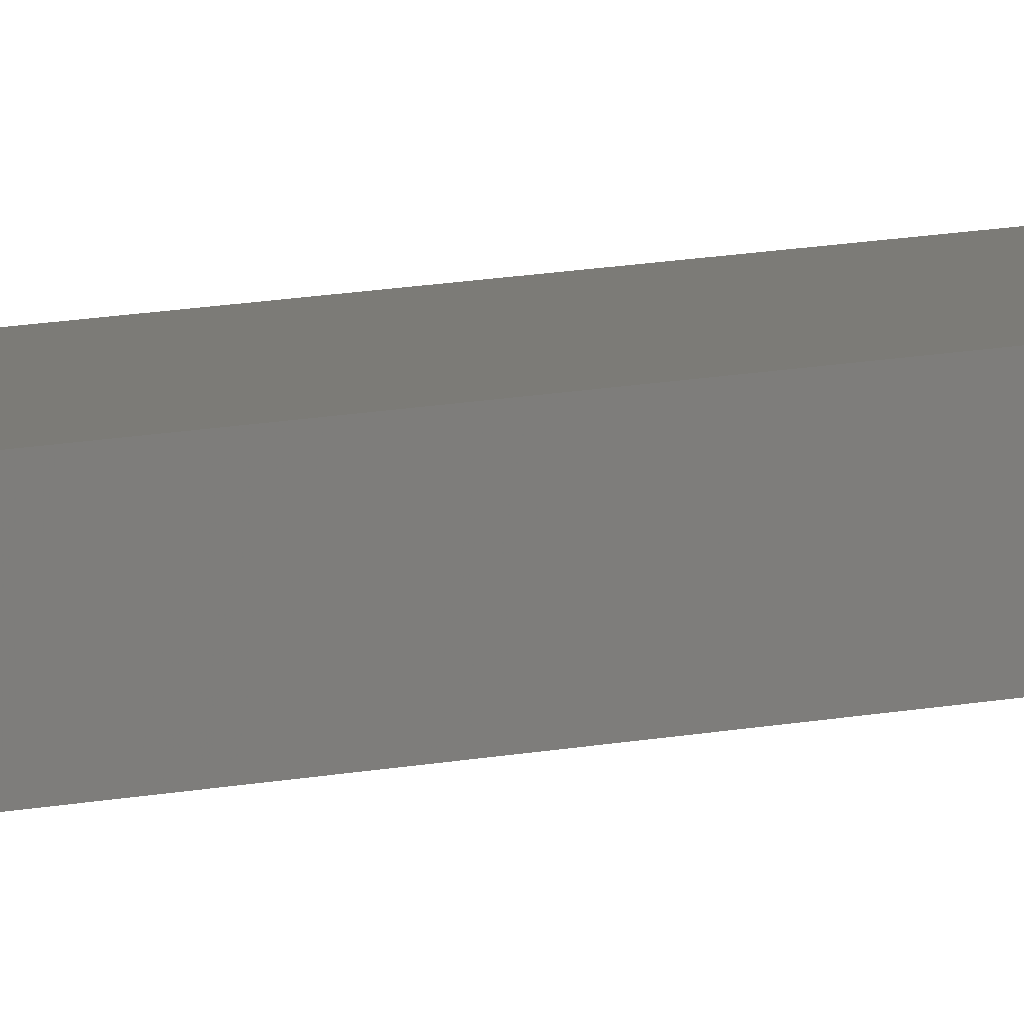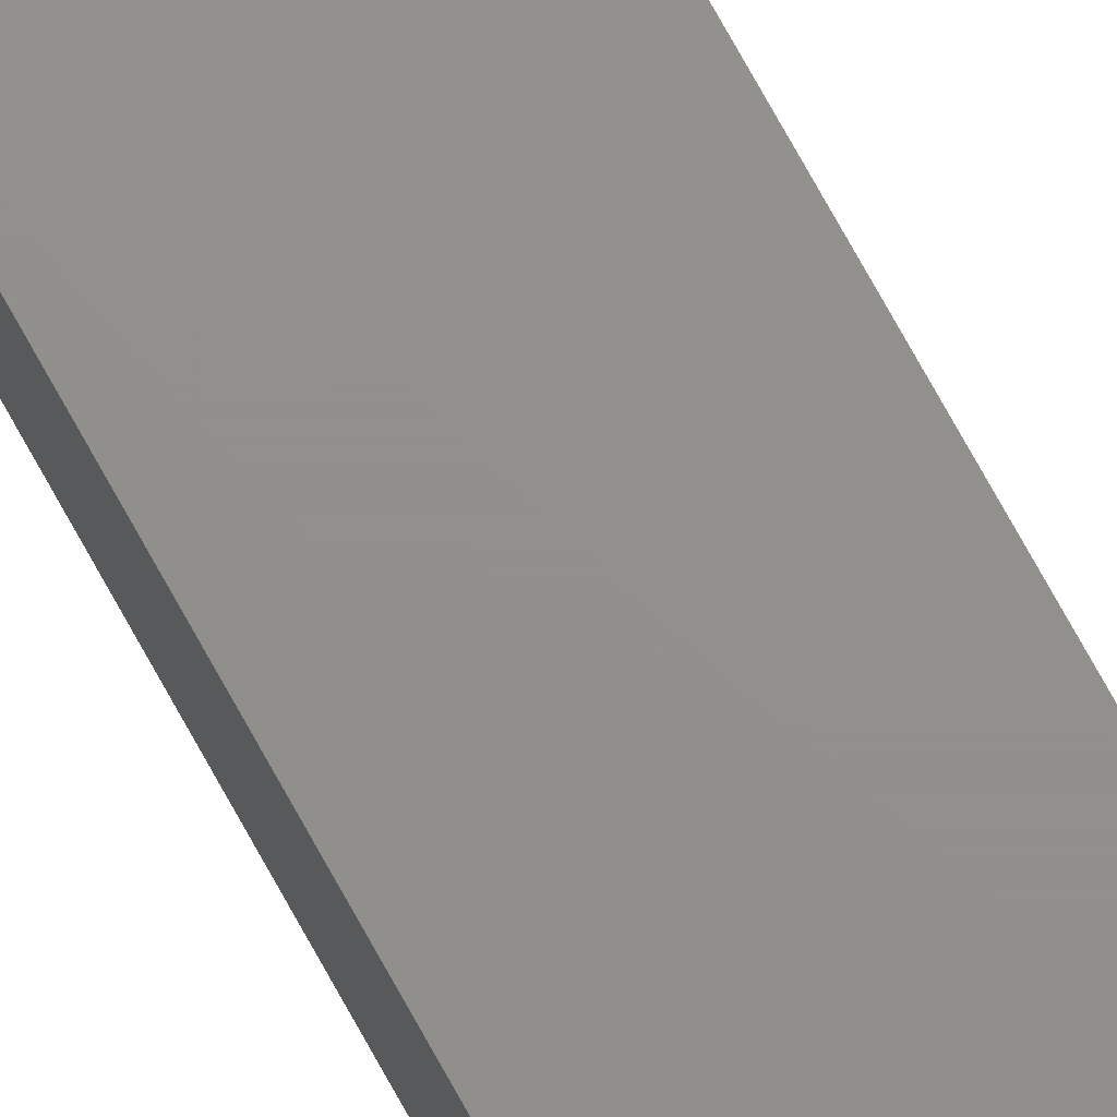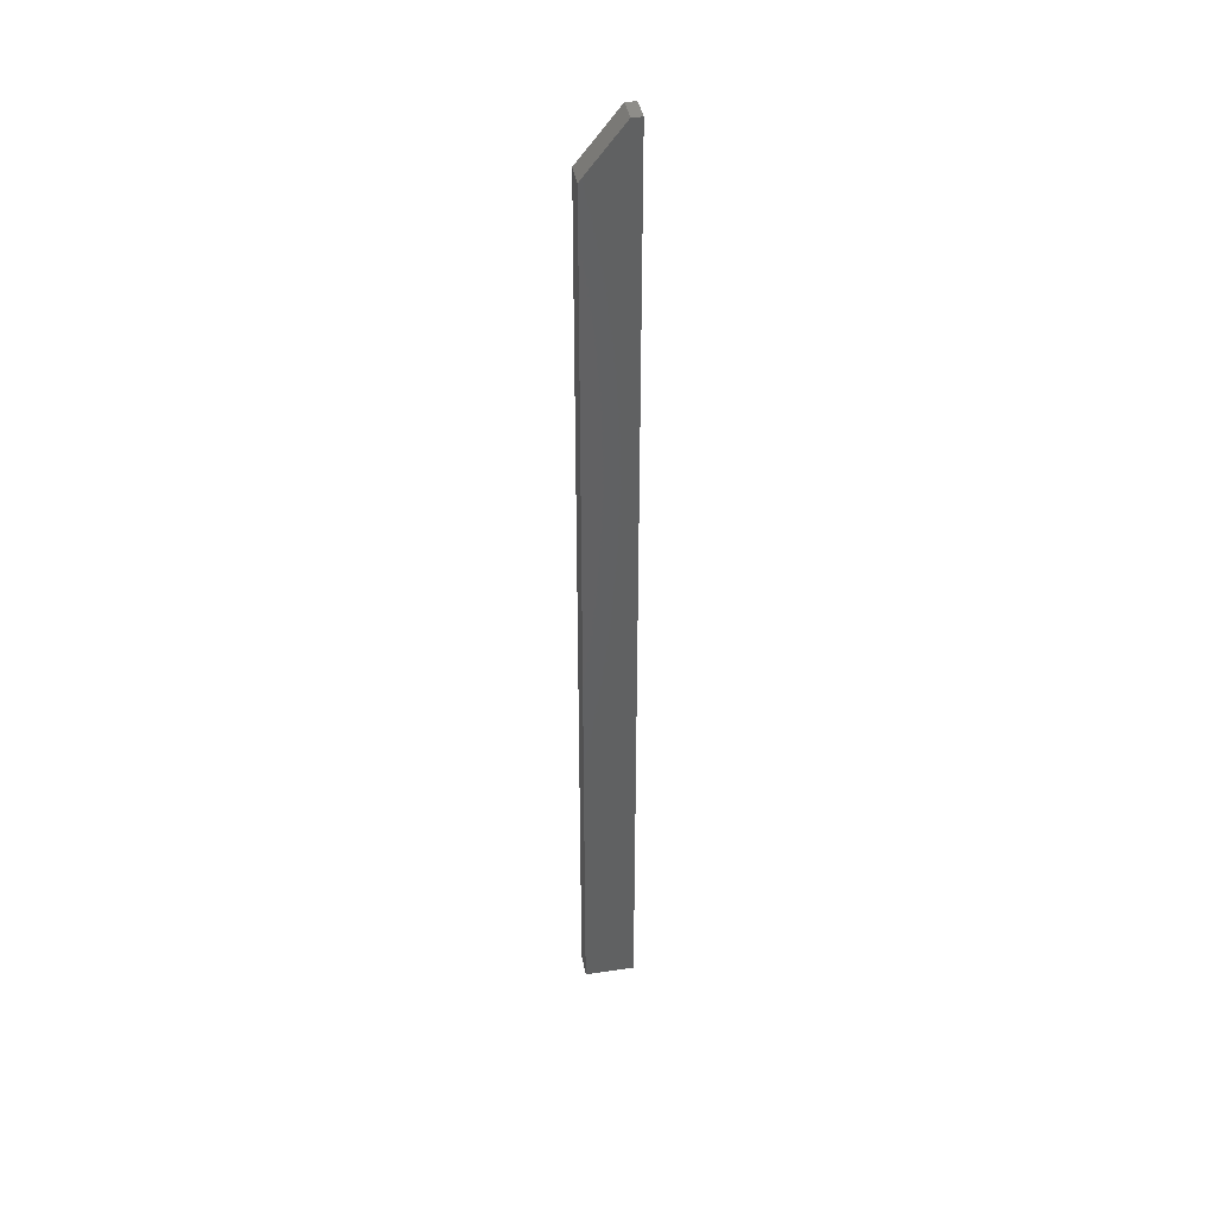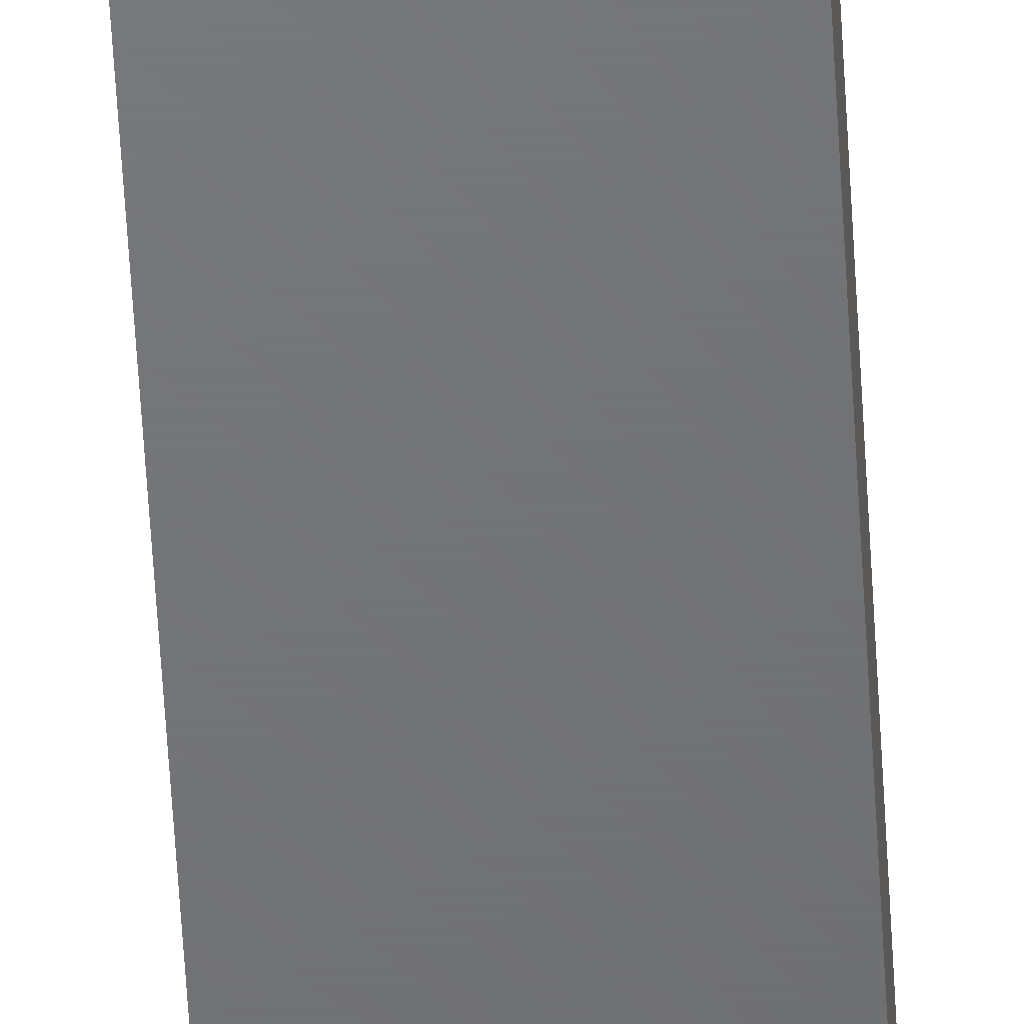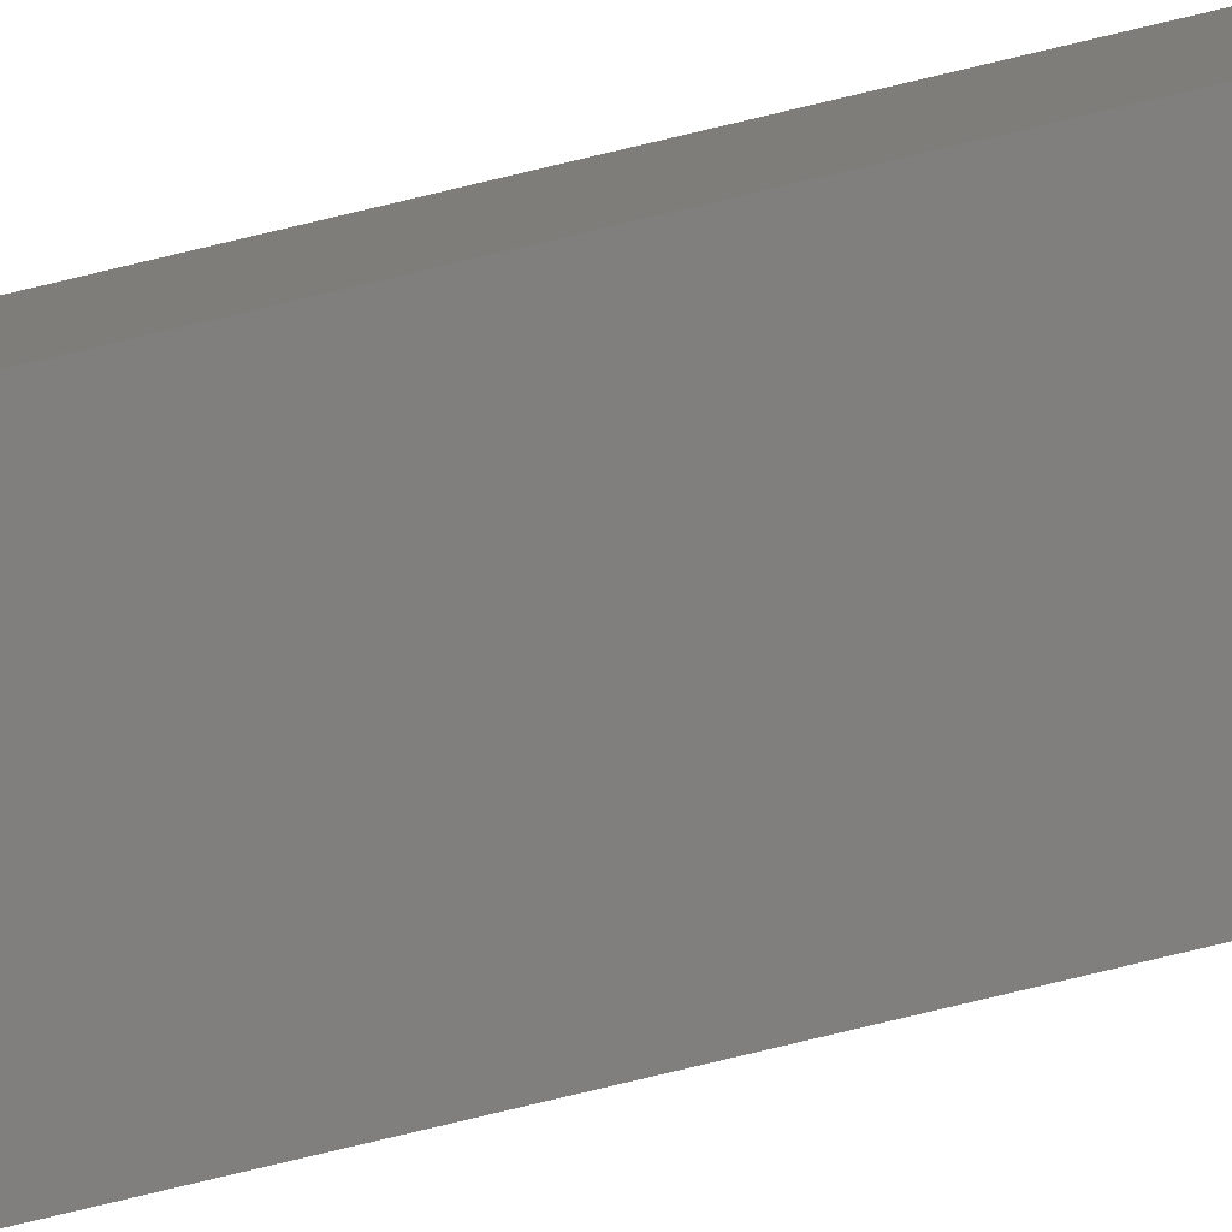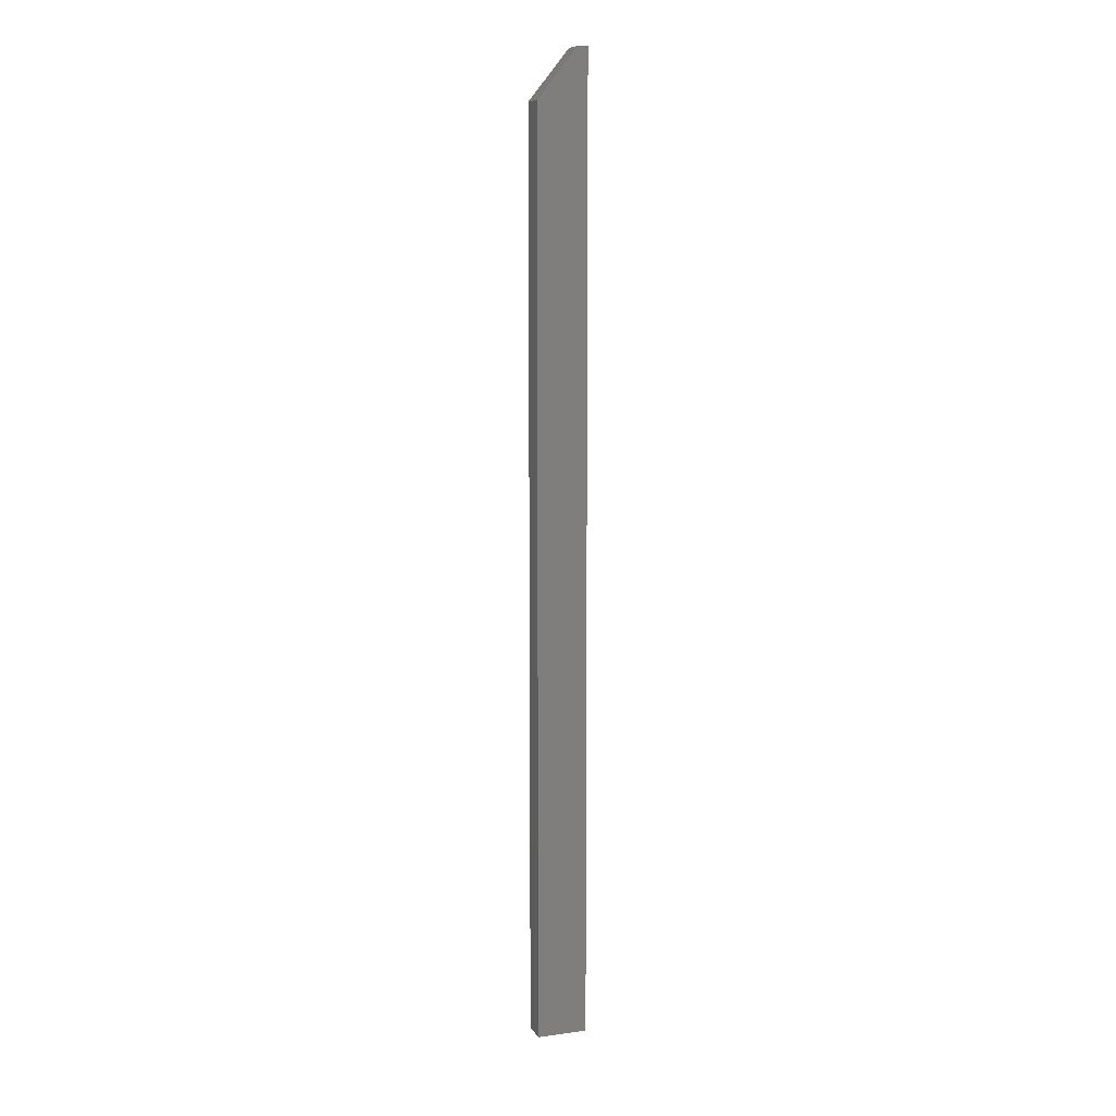
<metadata>
{"format":"stl","ext":"stl","renderer":"f3d","projection":"perspective","resolution":1024,"background":"white","views":[{"elev":8.4,"azim":-125.8,"up":"+Z"},{"elev":72.4,"azim":-28.7,"up":"+Z"},{"elev":40.2,"azim":169.9,"up":"+Y"},{"elev":-49.5,"azim":-177.1,"up":"+Z"},{"elev":-79.2,"azim":103.4,"up":"+Z"},{"elev":9.2,"azim":160.8,"up":"+Y"}]}
</metadata>
<code>
# stl→obj: 10 verts, 16 faces
v 0 0 -0.01562
v 1.209e-18 1.198e-18 0.004112
v 0.007812 -2.904e-35 -0.01562
v 0.007812 1.198e-18 0.004112
v 1.209e-18 -0.75 0.004112
v 0.03906 -0.75 0.004112
v 0.03906 -0.03906 0.004112
v 0.03906 -0.03906 -0.01562
v 0.03906 -0.75 -0.01562
v 0 -0.75 -0.01562
f 1 2 3
f 3 2 4
f 5 6 2
f 2 6 7
f 2 7 4
f 8 7 9
f 9 7 6
f 9 10 8
f 8 10 1
f 8 1 3
f 3 4 8
f 8 4 7
f 10 9 5
f 5 9 6
f 2 1 5
f 5 1 10

</code>
